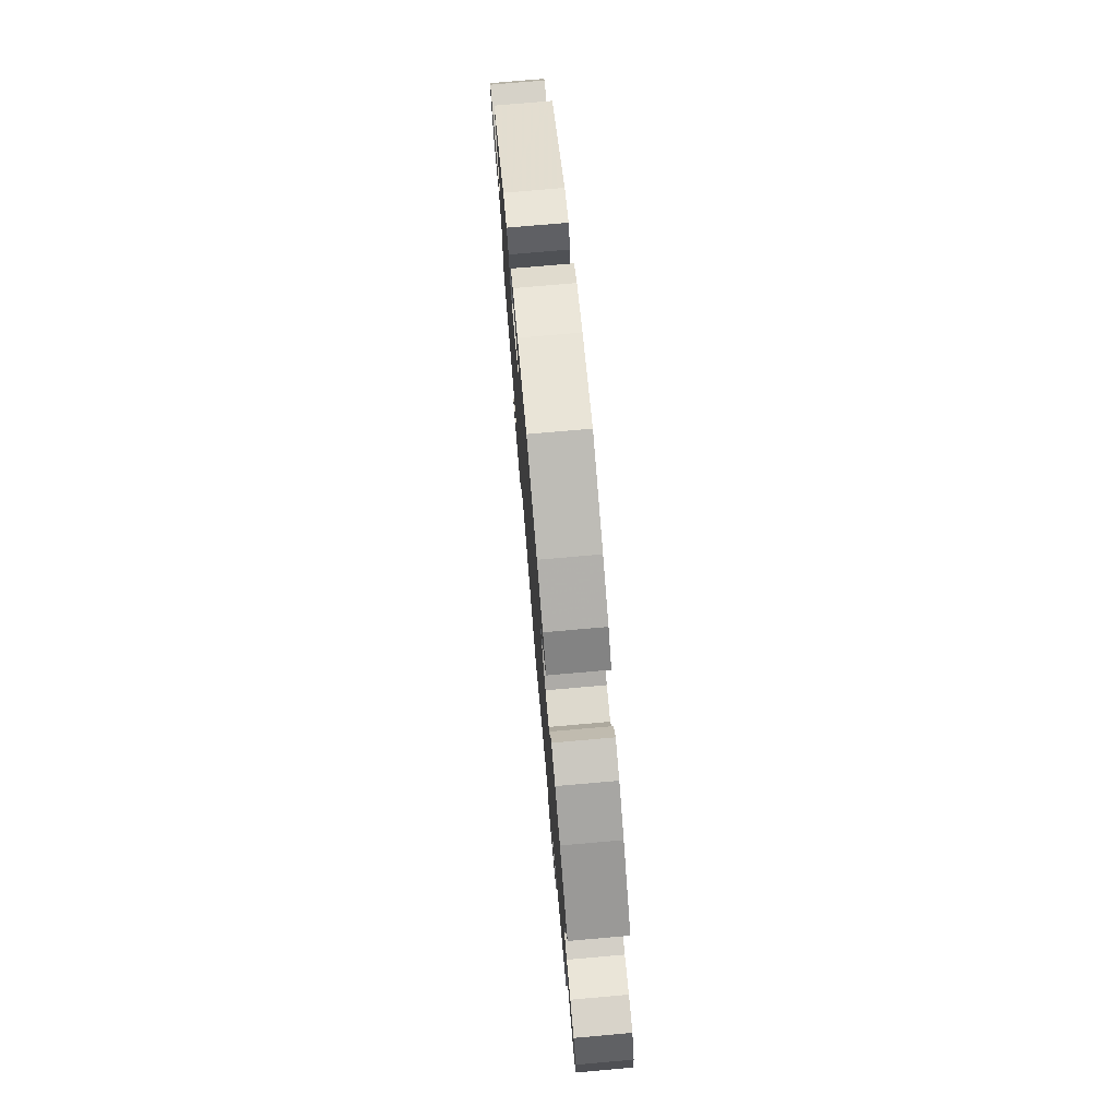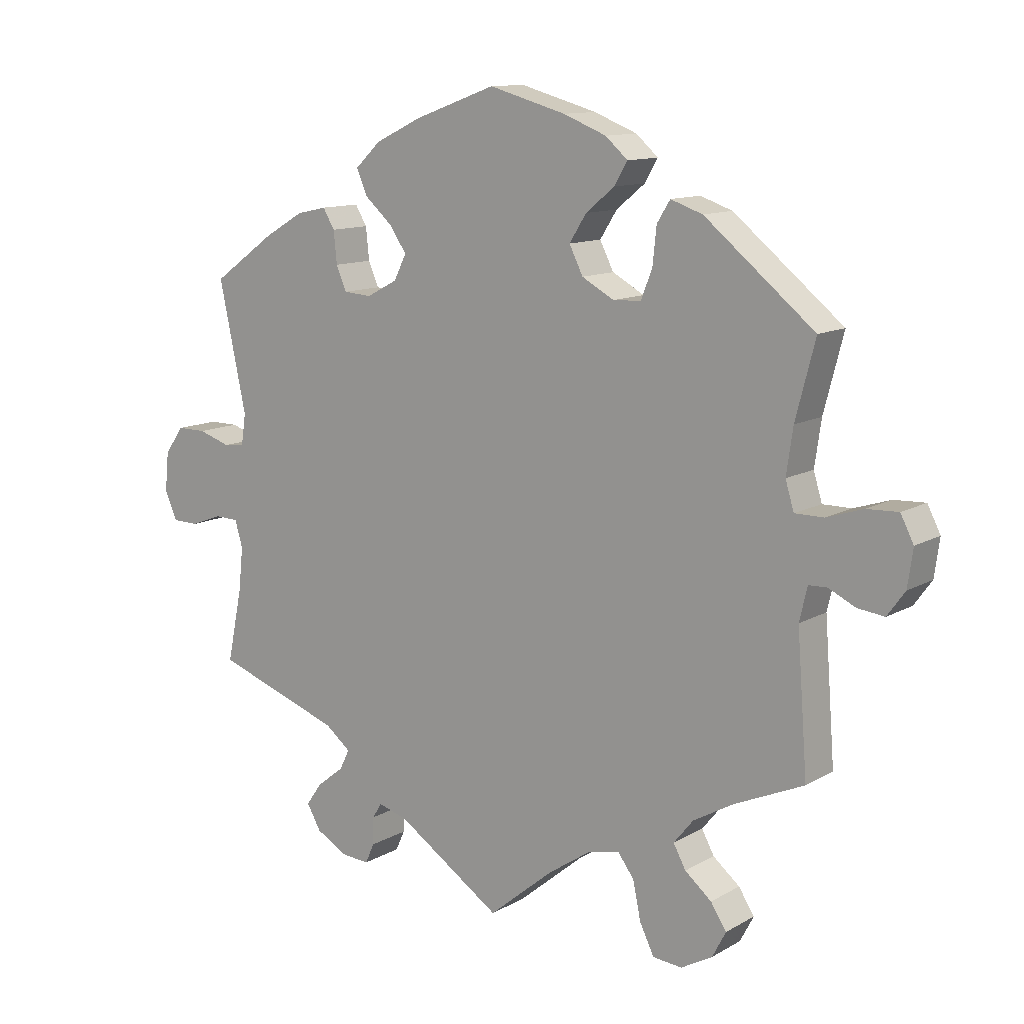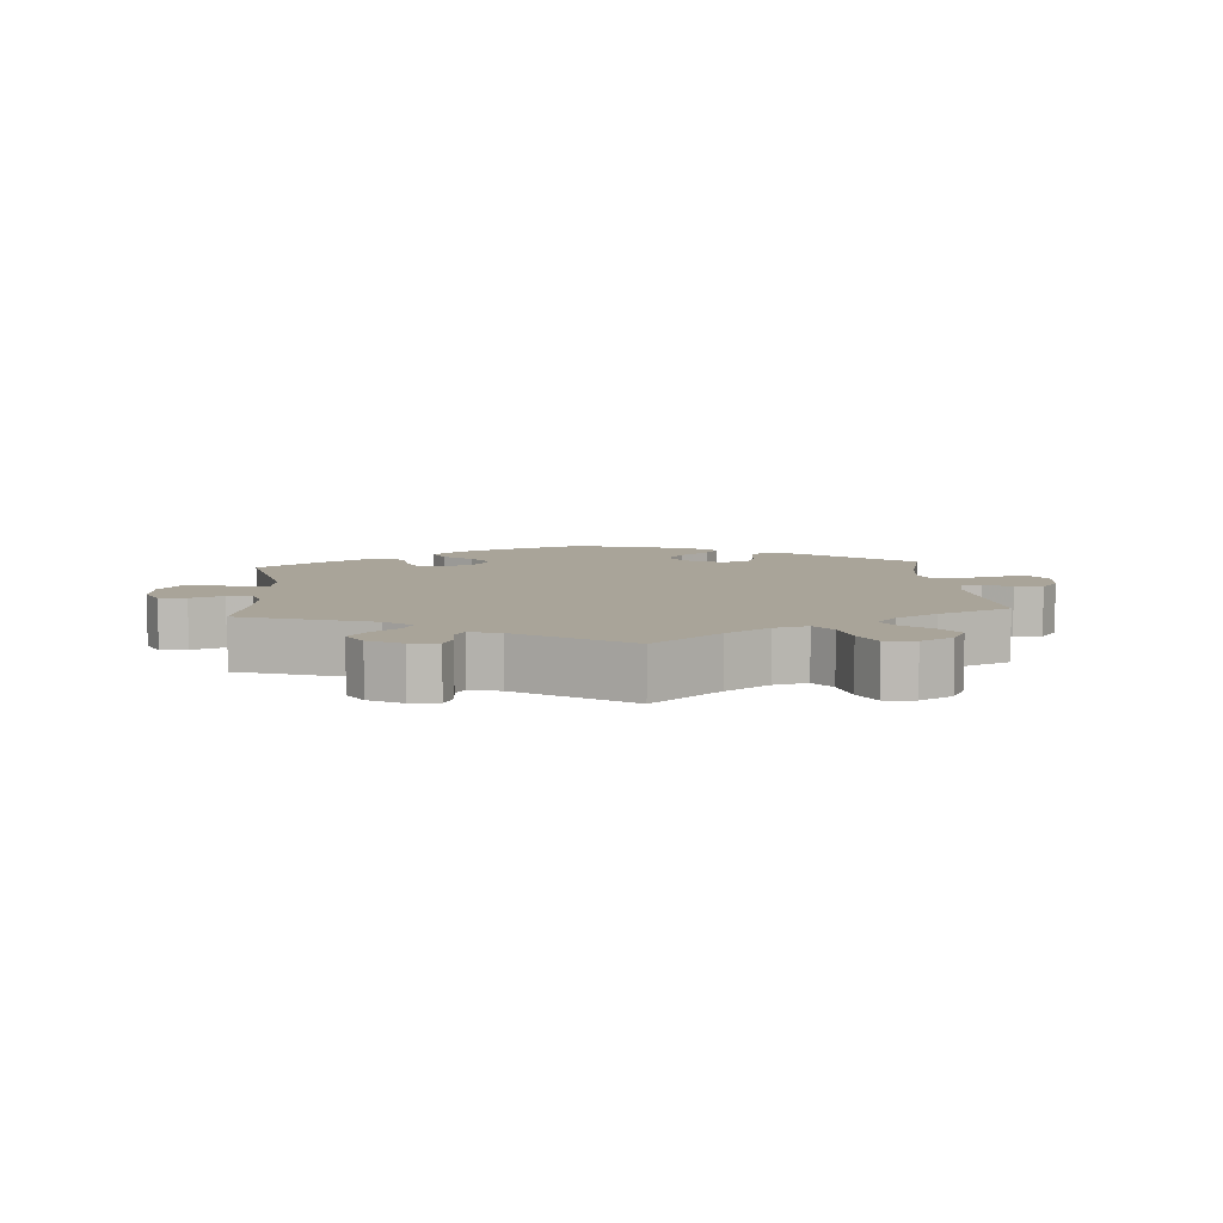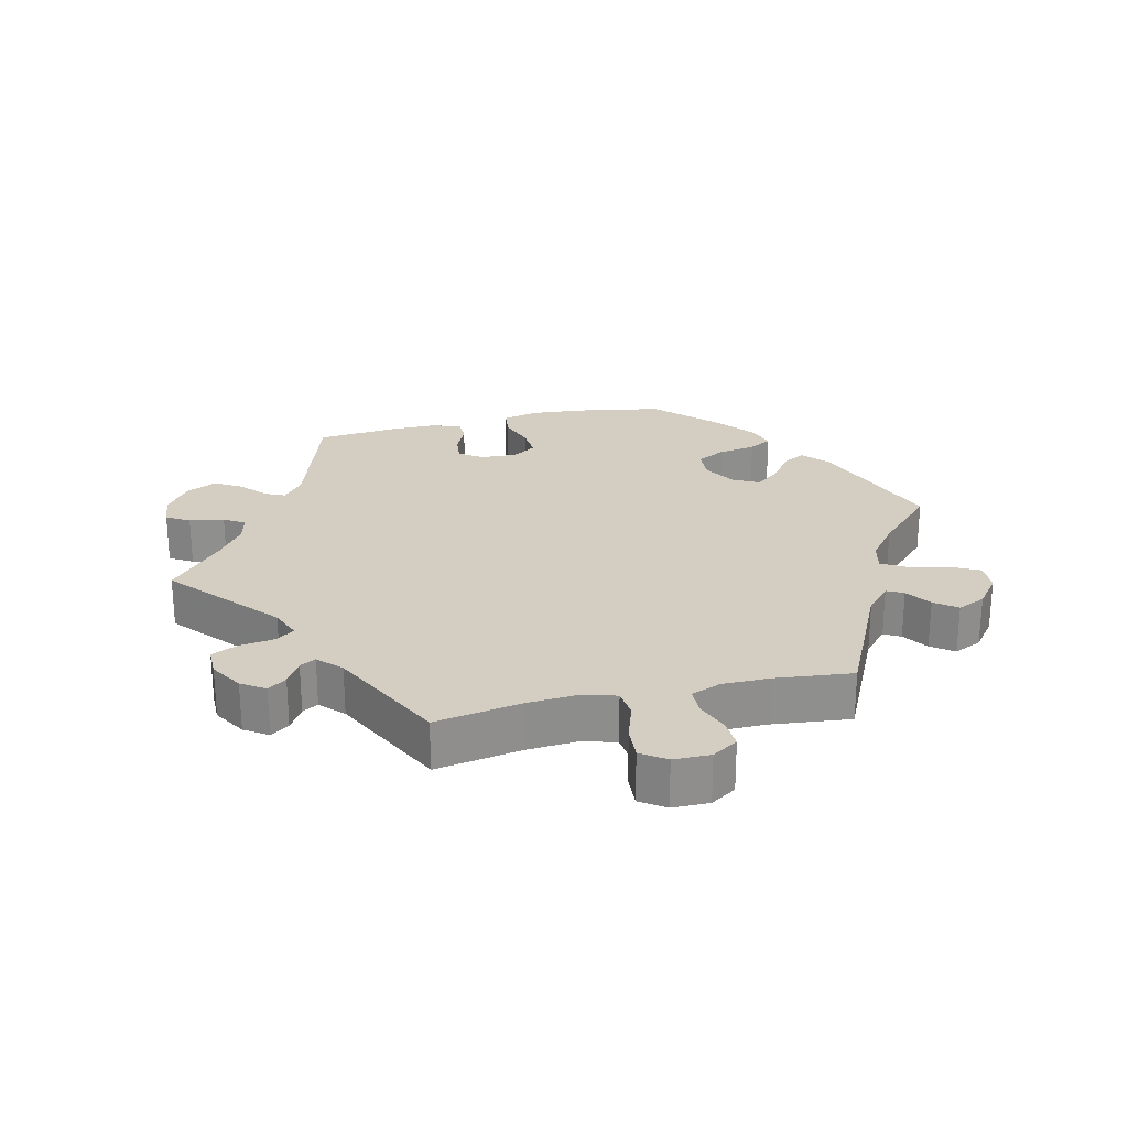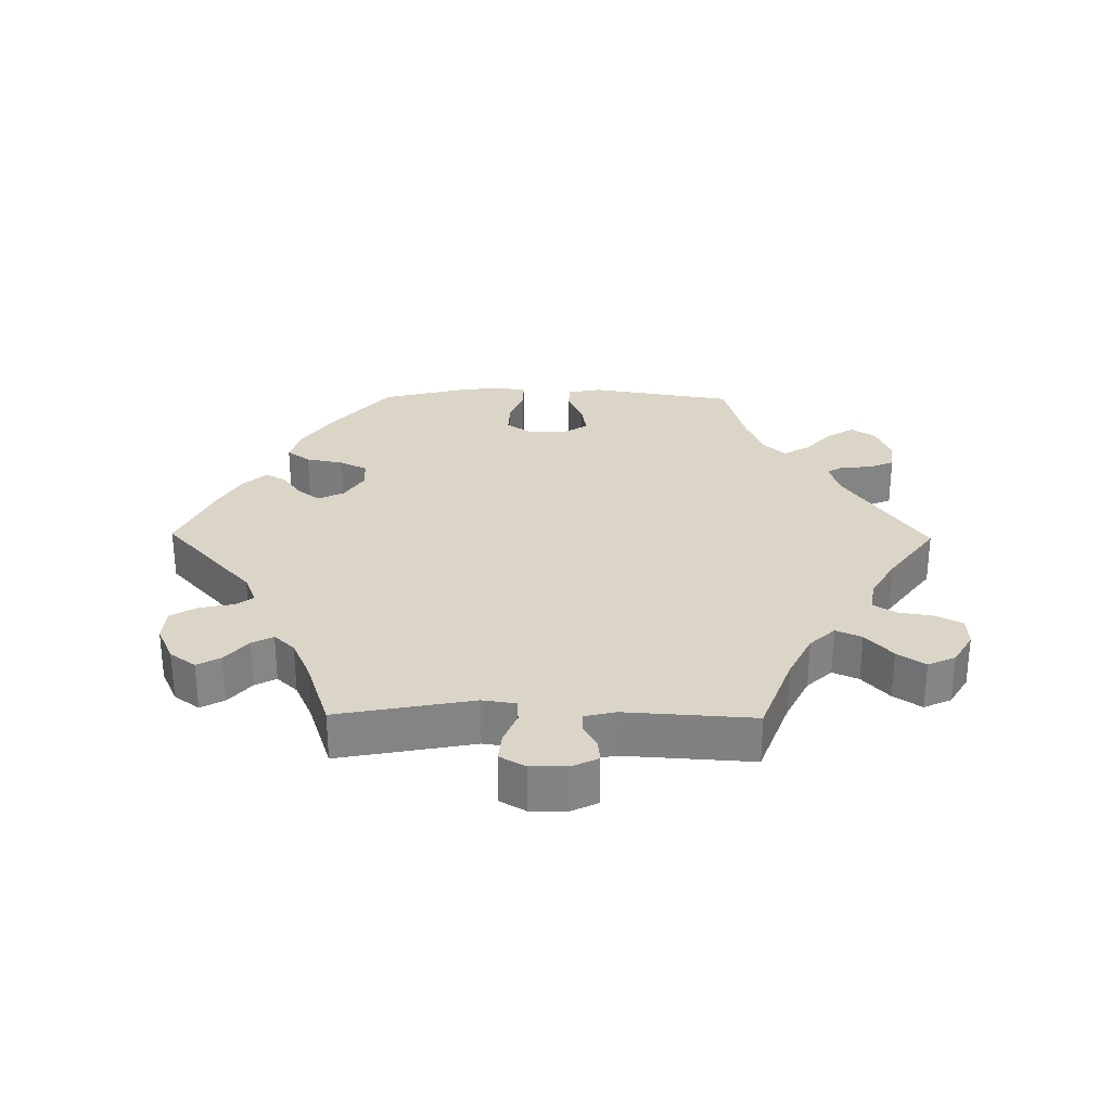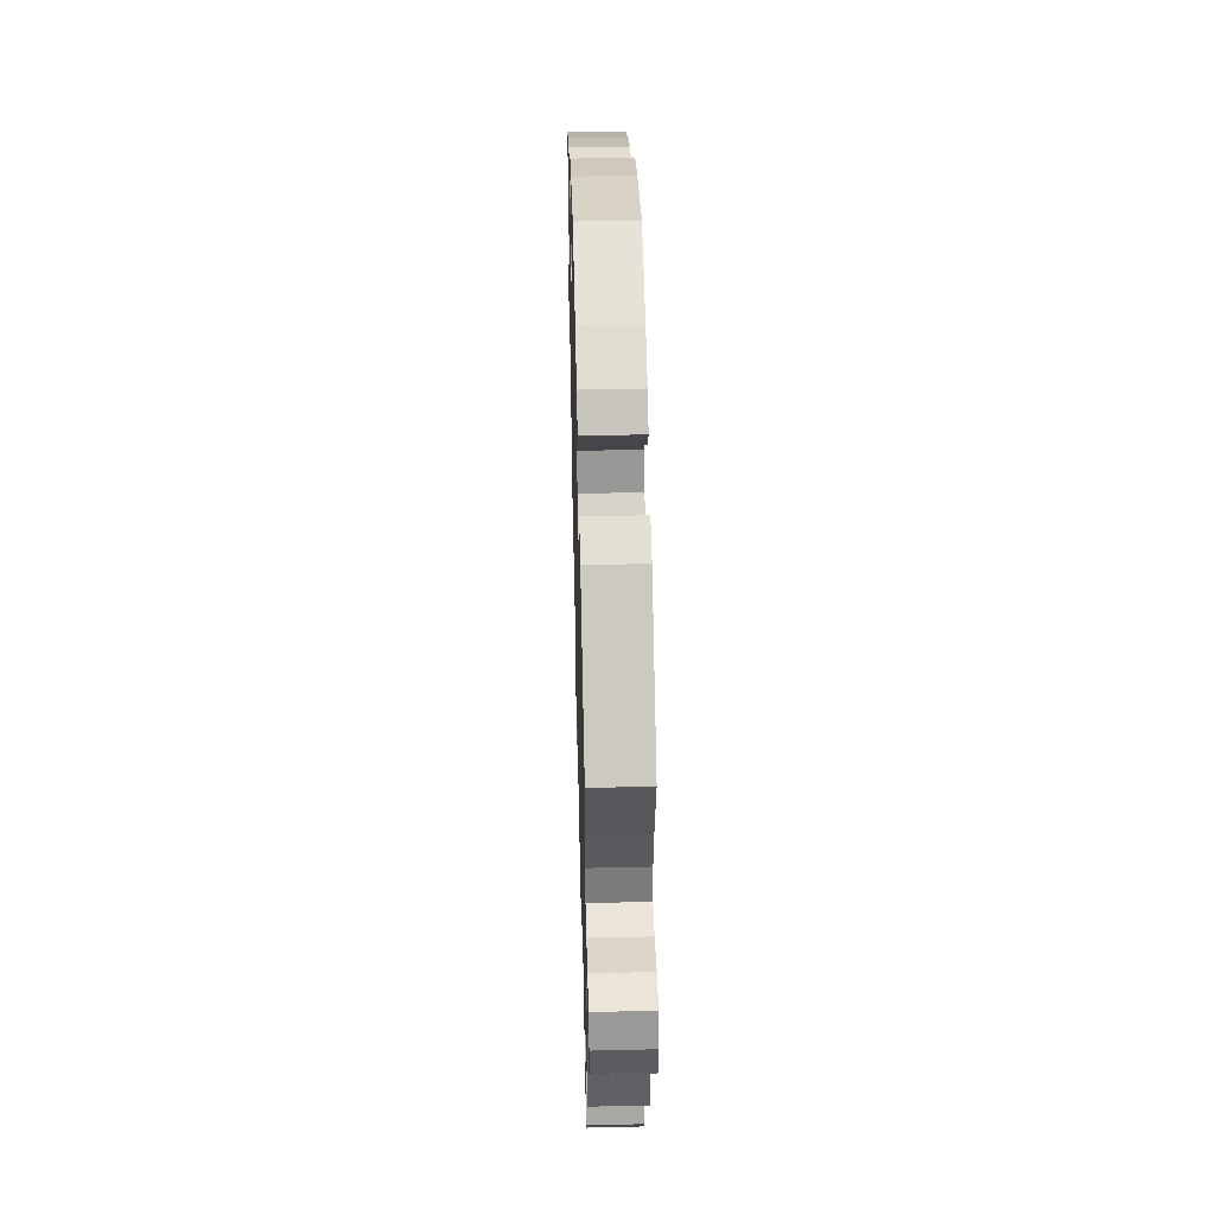
<metadata>
{"format":"obj","ext":"obj","renderer":"f3d","projection":"perspective","resolution":1024,"background":"white","views":[{"elev":75.9,"azim":85.0,"up":"+Z"},{"elev":11.8,"azim":-143.0,"up":"+Z"},{"elev":7.2,"azim":175.2,"up":"+Y"},{"elev":25.2,"azim":-163.4,"up":"+Y"},{"elev":29.0,"azim":150.8,"up":"+Y"},{"elev":48.2,"azim":-91.5,"up":"+Z"}]}
</metadata>
<code>
v -0.485 0.07 -0.079
v -0.497 0.07 -0.028
v -0.525 0.07 -0.027
v -0.566 0.07 -0.047
v -0.607 0.07 -0.052
v -0.634 0.07 -0.015
v -0.642 0.07 0.042
v -0.622 0.07 0.081
v -0.574 0.07 0.079
v -0.518 0.07 0.061
v -0.474 0.07 0.061
v -0.461 0.07 0.104
v -0.471 0.07 0.173
v -0.501 0.07 0.288
v -0.333 0.07 0.425
v -0.284 0.07 0.442
v -0.264 0.07 0.41
v -0.258 0.07 0.354
v -0.241 0.07 0.31
v -0.198 0.07 0.308
v -0.149 0.07 0.335
v -0.128 0.07 0.377
v -0.154 0.07 0.418
v -0.198 0.07 0.454
v -0.218 0.07 0.488
v -0.184 0.07 0.518
v -0.118 0.07 0.544
v 0 0.07 0.577
v 0.125 0.07 0.532
v 0.196 0.07 0.498
v 0.235 0.07 0.461
v 0.218 0.07 0.422
v 0.176 0.07 0.385
v 0.15 0.07 0.347
v 0.169 0.07 0.309
v 0.216 0.07 0.284
v 0.259 0.07 0.287
v 0.275 0.07 0.324
v 0.28 0.07 0.373
v 0.298 0.07 0.403
v 0.344 0.07 0.393
v 0.404 0.07 0.358
v 0.501 0.07 0.289
v 0.459 0.07 0.093
v 0.466 0.07 0.045
v 0.498 0.07 0.042
v 0.547 0.07 0.058
v 0.592 0.07 0.058
v 0.621 0.07 0.017
v 0.627 0.07 -0.043
v 0.608 0.07 -0.086
v 0.568 0.07 -0.087
v 0.519 0.07 -0.069
v 0.483 0.07 -0.07
v 0.471 0.07 -0.111
v 0.478 0.07 -0.177
v 0.501 0.07 -0.289
v 0.306 0.07 -0.357
v 0.267 0.07 -0.388
v 0.282 0.07 -0.419
v 0.323 0.07 -0.451
v 0.348 0.07 -0.486
v 0.326 0.07 -0.524
v 0.277 0.07 -0.551
v 0.235 0.07 -0.554
v 0.221 0.07 -0.523
v 0.22 0.07 -0.481
v 0.206 0.07 -0.458
v 0.161 0.07 -0.471
v 0 0.07 -0.578
v -0.1 0.07 -0.495
v -0.164 0.07 -0.452
v -0.214 0.07 -0.44
v -0.239 0.07 -0.474
v -0.251 0.07 -0.532
v -0.273 0.07 -0.577
v -0.318 0.07 -0.581
v -0.366 0.07 -0.554
v -0.387 0.07 -0.514
v -0.363 0.07 -0.477
v -0.322 0.07 -0.443
v -0.303 0.07 -0.408
v -0.333 0.07 -0.371
v -0.394 0.07 -0.336
v -0.501 0.07 -0.289
v -0.485 0 -0.079
v -0.497 0 -0.028
v -0.525 0 -0.027
v -0.566 0 -0.047
v -0.607 0 -0.052
v -0.634 0 -0.015
v -0.642 0 0.042
v -0.622 0 0.081
v -0.574 0 0.079
v -0.518 0 0.061
v -0.474 0 0.061
v -0.461 0 0.104
v -0.471 0 0.173
v -0.501 0 0.288
v -0.333 0 0.425
v -0.284 0 0.442
v -0.264 0 0.41
v -0.258 0 0.354
v -0.241 0 0.31
v -0.198 0 0.308
v -0.149 0 0.335
v -0.128 0 0.377
v -0.154 0 0.418
v -0.198 0 0.454
v -0.218 0 0.488
v -0.184 0 0.518
v -0.118 0 0.544
v 0 0 0.577
v 0.125 0 0.532
v 0.196 0 0.498
v 0.235 0 0.461
v 0.218 0 0.422
v 0.176 0 0.385
v 0.15 0 0.347
v 0.169 0 0.309
v 0.216 0 0.284
v 0.259 0 0.287
v 0.275 0 0.324
v 0.28 0 0.373
v 0.298 0 0.403
v 0.344 0 0.393
v 0.404 0 0.358
v 0.501 0 0.289
v 0.459 0 0.093
v 0.466 0 0.045
v 0.498 0 0.042
v 0.547 0 0.058
v 0.592 0 0.058
v 0.621 0 0.017
v 0.627 0 -0.043
v 0.608 0 -0.086
v 0.568 0 -0.087
v 0.519 0 -0.069
v 0.483 0 -0.07
v 0.471 0 -0.111
v 0.478 0 -0.177
v 0.501 0 -0.289
v 0.306 0 -0.357
v 0.267 0 -0.388
v 0.282 0 -0.419
v 0.323 0 -0.451
v 0.348 0 -0.486
v 0.326 0 -0.524
v 0.277 0 -0.551
v 0.235 0 -0.554
v 0.221 0 -0.523
v 0.22 0 -0.481
v 0.206 0 -0.458
v 0.161 0 -0.471
v 0 0 -0.578
v -0.1 0 -0.495
v -0.164 0 -0.452
v -0.214 0 -0.44
v -0.239 0 -0.474
v -0.251 0 -0.532
v -0.273 0 -0.577
v -0.318 0 -0.581
v -0.366 0 -0.554
v -0.387 0 -0.514
v -0.363 0 -0.477
v -0.322 0 -0.443
v -0.303 0 -0.408
v -0.333 0 -0.371
v -0.394 0 -0.336
v -0.501 0 -0.289
f 84 85 1
f 83 84 1 2
f 82 83 2
f 78 79 80 81
f 78 81 82
f 77 78 82
f 74 75 76 77
f 73 74 77 82
f 72 73 82 2
f 69 70 71
f 68 69 71 72
f 64 65 66 67
f 64 67 68
f 63 64 68
f 60 61 62 63
f 59 60 63 68
f 56 57 58
f 55 56 58 59
f 54 55 59 68
f 50 51 52 53
f 50 53 54
f 49 50 54
f 46 47 48 49
f 45 46 49 54
f 41 42 43 44
f 41 44 45
f 38 39 40 41
f 37 38 41 45
f 36 37 45 54
f 30 31 32 33
f 30 33 34
f 29 30 34
f 28 29 34
f 27 28 34 35
f 23 24 25 26
f 22 23 26 27
f 15 16 17 18
f 13 14 15 18
f 12 13 18 19
f 11 12 19 20
f 7 8 9 10
f 7 10 11
f 6 7 11
f 3 4 5 6
f 2 3 6 11
f 35 36 54 68
f 22 27 35 68
f 21 22 68 72
f 20 21 72
f 2 11 20 72
f 86 170 169
f 87 86 169 168
f 87 168 167
f 166 165 164 163
f 167 166 163
f 167 163 162
f 162 161 160 159
f 167 162 159 158
f 87 167 158 157
f 156 155 154
f 157 156 154 153
f 152 151 150 149
f 153 152 149
f 153 149 148
f 148 147 146 145
f 153 148 145 144
f 143 142 141
f 144 143 141 140
f 153 144 140 139
f 138 137 136 135
f 139 138 135
f 139 135 134
f 134 133 132 131
f 139 134 131 130
f 129 128 127 126
f 130 129 126
f 126 125 124 123
f 130 126 123 122
f 139 130 122 121
f 118 117 116 115
f 119 118 115
f 119 115 114
f 119 114 113
f 120 119 113 112
f 111 110 109 108
f 112 111 108 107
f 103 102 101 100
f 103 100 99 98
f 104 103 98 97
f 105 104 97 96
f 95 94 93 92
f 96 95 92
f 96 92 91
f 91 90 89 88
f 96 91 88 87
f 153 139 121 120
f 153 120 112 107
f 157 153 107 106
f 157 106 105
f 157 105 96 87
f 1 86 87 2
f 2 87 88 3
f 3 88 89 4
f 4 89 90 5
f 5 90 91 6
f 6 91 92 7
f 7 92 93 8
f 8 93 94 9
f 9 94 95 10
f 10 95 96 11
f 11 96 97 12
f 12 97 98 13
f 13 98 99 14
f 14 99 100 15
f 15 100 101 16
f 16 101 102 17
f 17 102 103 18
f 18 103 104 19
f 19 104 105 20
f 20 105 106 21
f 21 106 107 22
f 22 107 108 23
f 23 108 109 24
f 24 109 110 25
f 25 110 111 26
f 26 111 112 27
f 27 112 113 28
f 28 113 114 29
f 29 114 115 30
f 30 115 116 31
f 31 116 117 32
f 32 117 118 33
f 33 118 119 34
f 34 119 120 35
f 35 120 121 36
f 36 121 122 37
f 37 122 123 38
f 38 123 124 39
f 39 124 125 40
f 40 125 126 41
f 41 126 127 42
f 42 127 128 43
f 43 128 129 44
f 44 129 130 45
f 45 130 131 46
f 46 131 132 47
f 47 132 133 48
f 48 133 134 49
f 49 134 135 50
f 50 135 136 51
f 51 136 137 52
f 52 137 138 53
f 53 138 139 54
f 54 139 140 55
f 55 140 141 56
f 56 141 142 57
f 57 142 143 58
f 58 143 144 59
f 59 144 145 60
f 60 145 146 61
f 61 146 147 62
f 62 147 148 63
f 63 148 149 64
f 64 149 150 65
f 65 150 151 66
f 66 151 152 67
f 67 152 153 68
f 68 153 154 69
f 69 154 155 70
f 70 155 156 71
f 71 156 157 72
f 72 157 158 73
f 73 158 159 74
f 74 159 160 75
f 75 160 161 76
f 76 161 162 77
f 77 162 163 78
f 78 163 164 79
f 79 164 165 80
f 80 165 166 81
f 81 166 167 82
f 82 167 168 83
f 83 168 169 84
f 84 169 170 85
f 85 170 86 1

</code>
